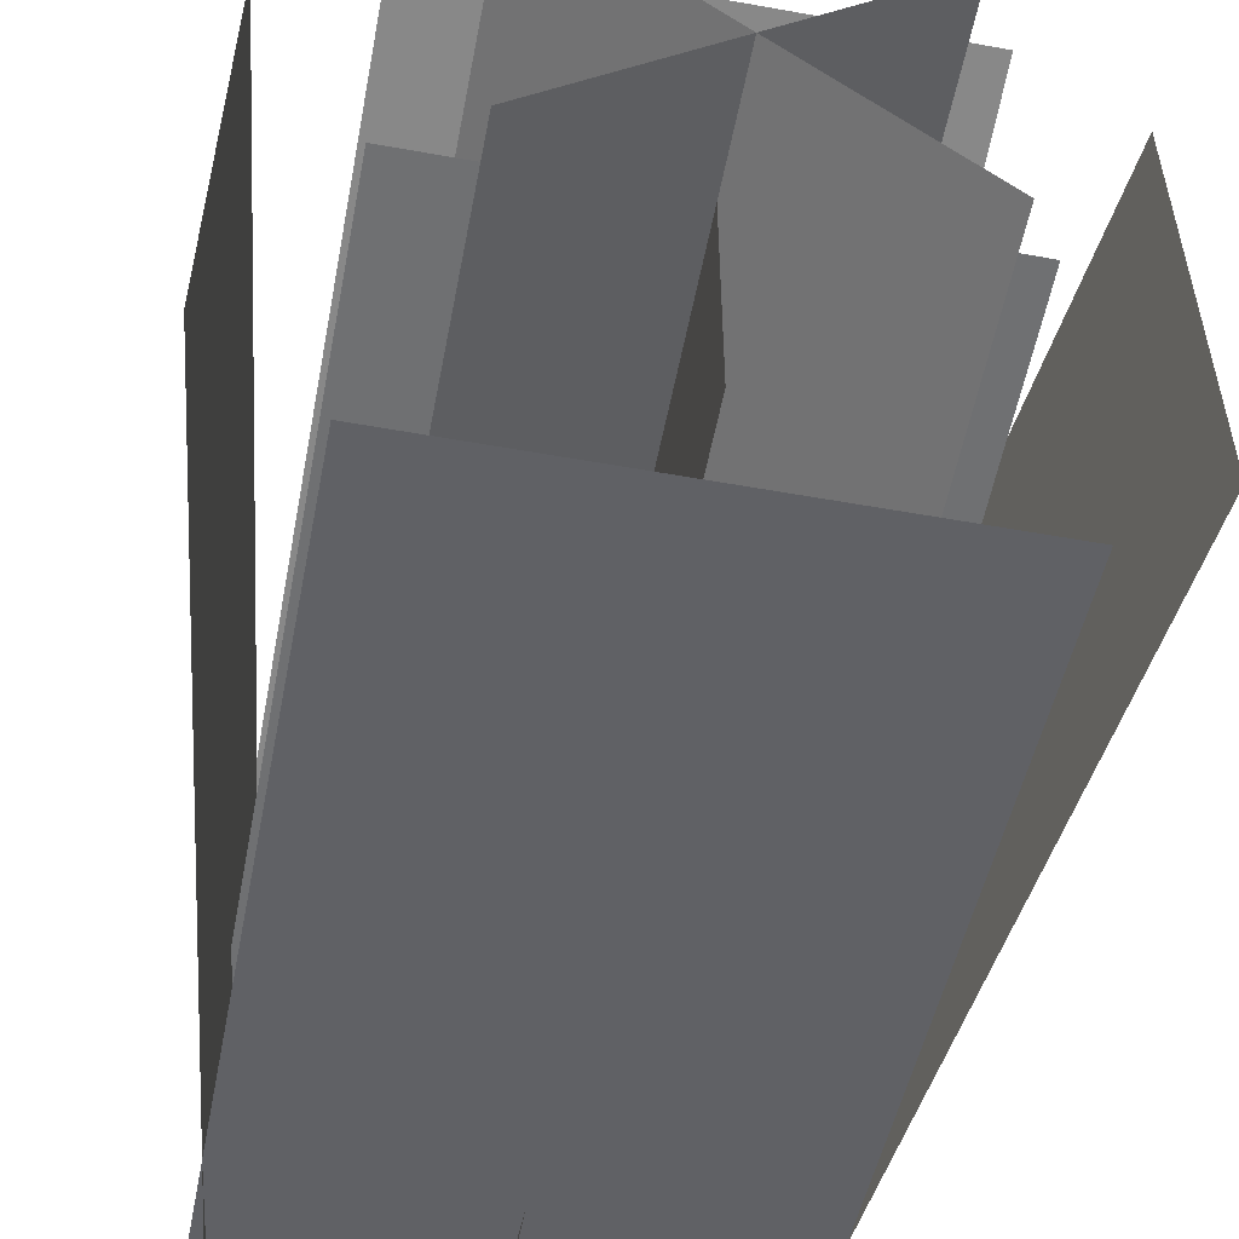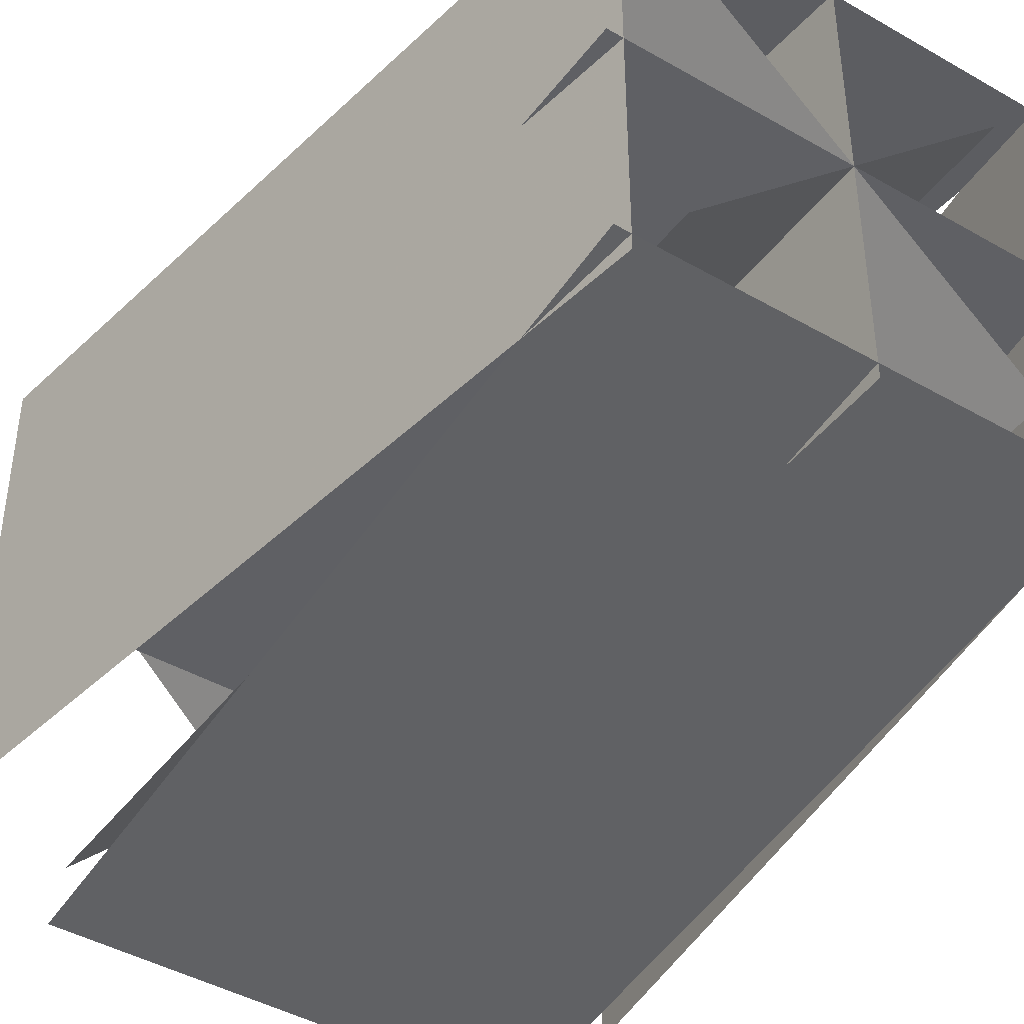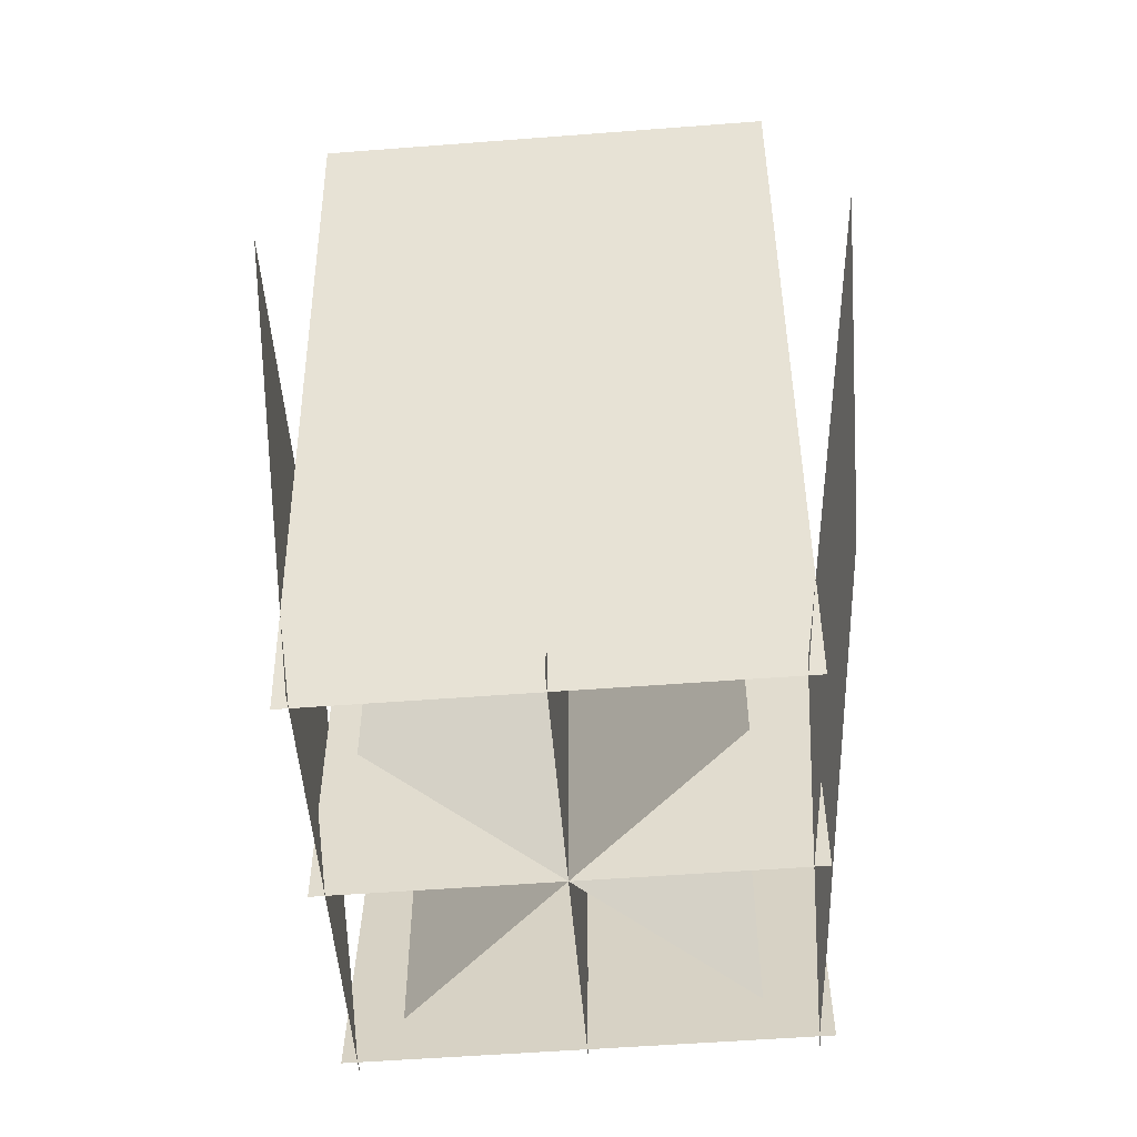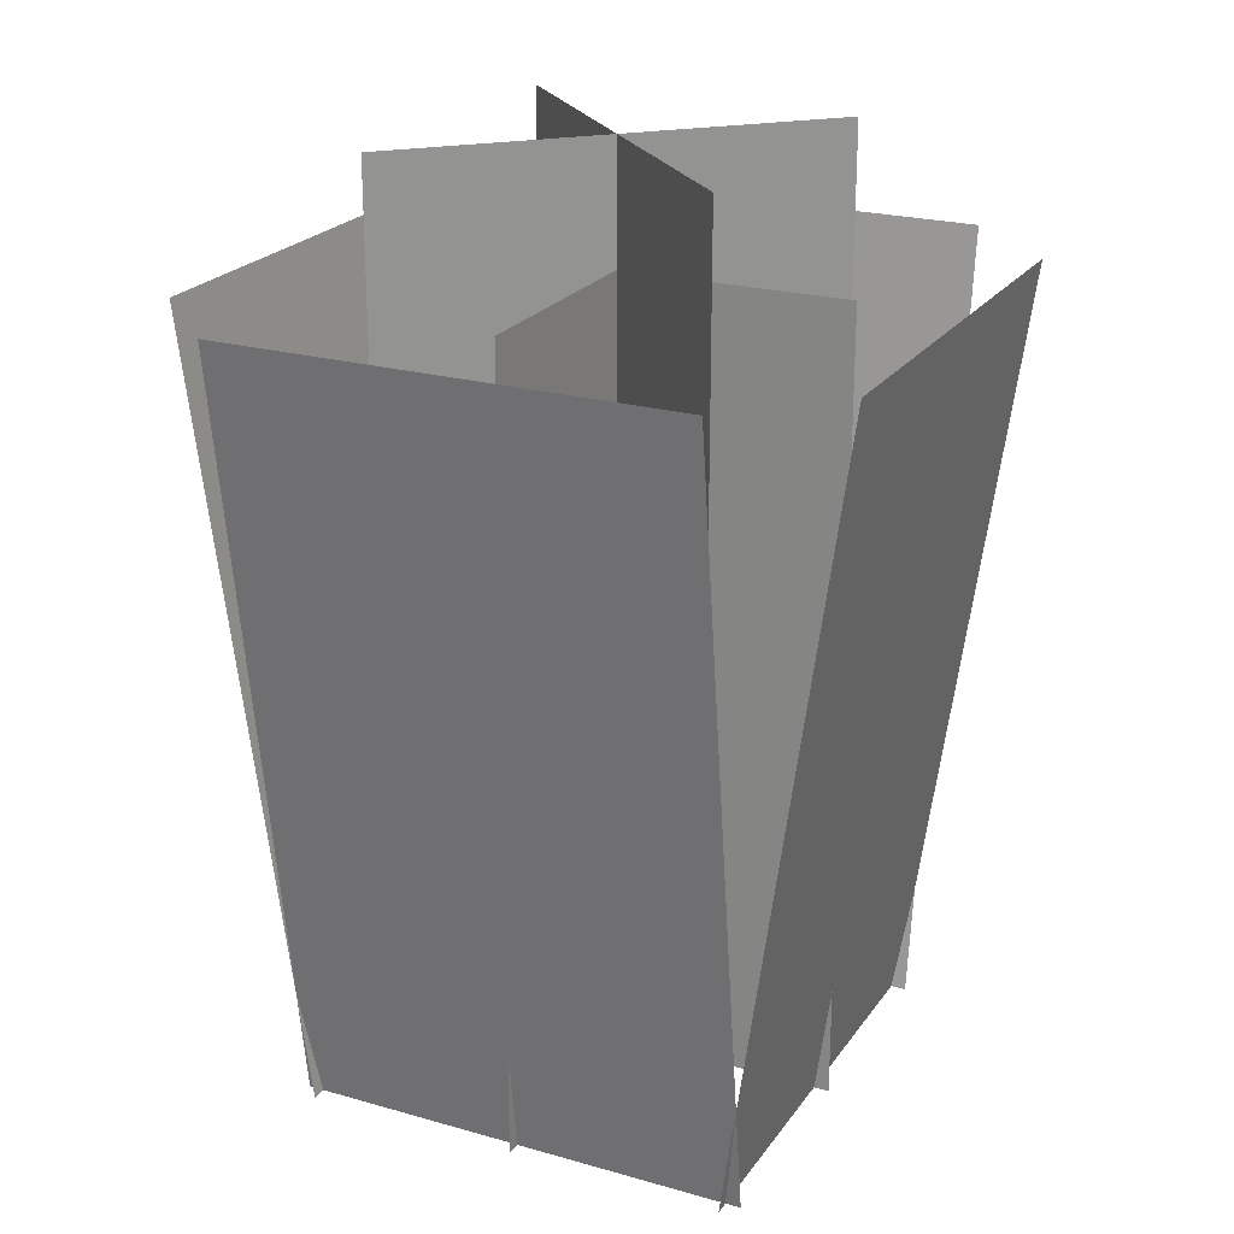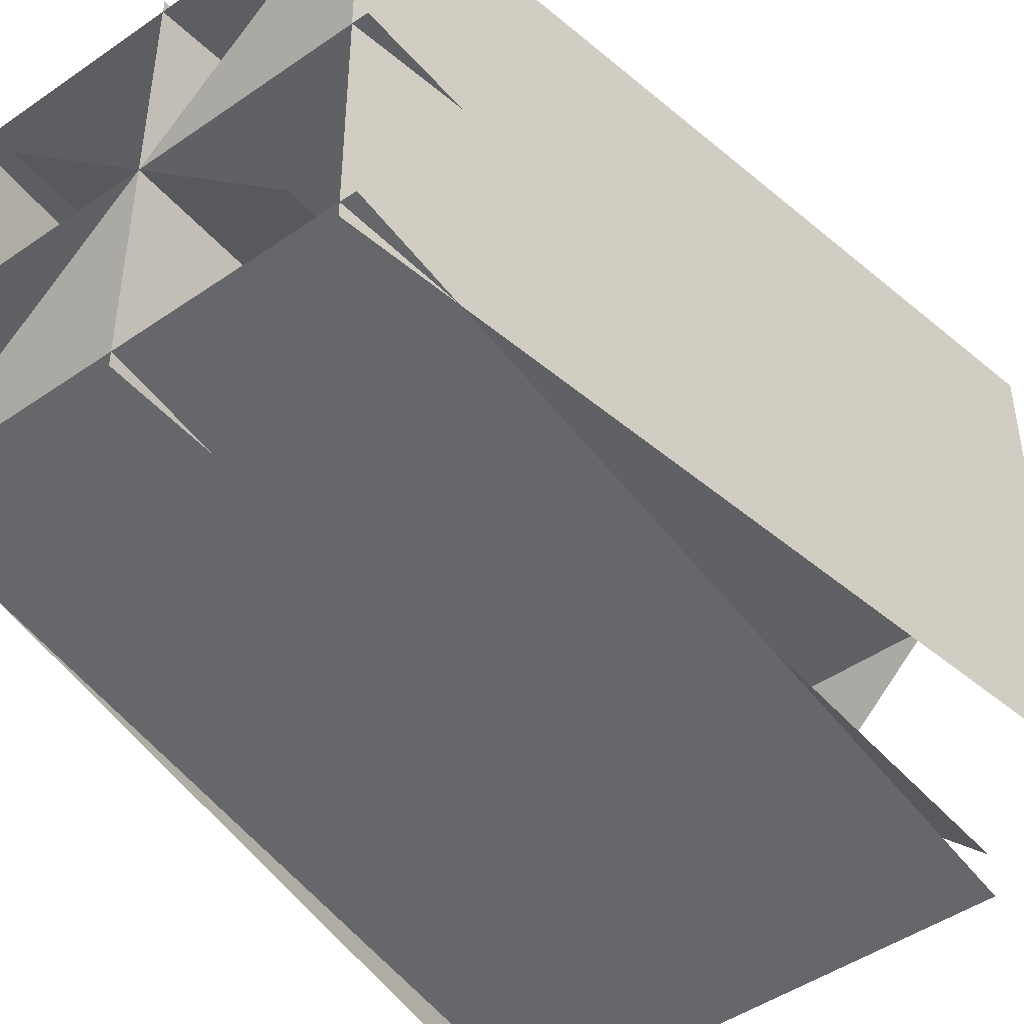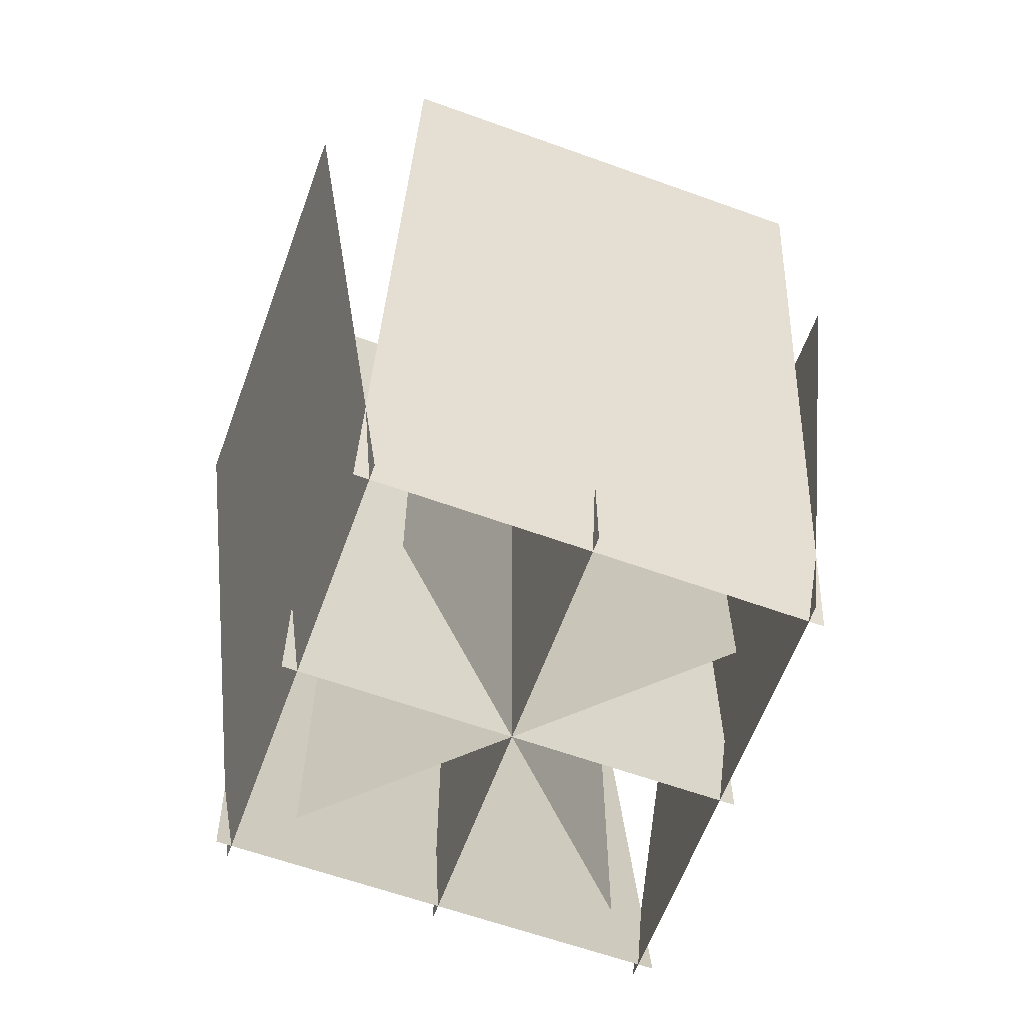
<metadata>
{"format":"obj","ext":"obj","renderer":"f3d","projection":"perspective","resolution":1024,"background":"white","views":[{"elev":-54.8,"azim":169.2,"up":"+Z"},{"elev":-43.4,"azim":-34.2,"up":"+Z"},{"elev":-53.5,"azim":4.7,"up":"+Y"},{"elev":22.7,"azim":-154.0,"up":"+Y"},{"elev":-46.6,"azim":38.4,"up":"+Z"},{"elev":-62.2,"azim":159.9,"up":"+Y"}]}
</metadata>
<code>
o grassN
v 0.9688 -0 0.0625
v 0.03125 -0 0.0625
v 0.03125 1.61 -0.1589
v 0.9688 1.61 -0.1589
f 1 2 3 4
f 2 1 4 3
o grassS
v 0.9688 -0 0.9375
v 0.03125 -0 0.9375
v 0.03125 1.61 1.159
v 0.9688 1.61 1.159
f 5 6 7 8
f 6 5 8 7
o grassW
v 0.0625 -0 0.9688
v 0.0625 -0 0.03125
v -0.1589 1.61 0.03125
v -0.1589 1.61 0.9688
f 9 10 11 12
f 10 9 12 11
o grassE
v 0.9375 -0 0.9688
v 0.9375 -0 0.03125
v 1.159 1.61 0.03125
v 1.159 1.61 0.9688
f 13 14 15 16
f 14 13 16 15
o wheat01
v 0.8352 -0 0.1723
v 0.1648 -0 0.8277
v 0.1648 1.875 0.8277
v 0.8352 1.875 0.1723
f 17 18 19 20
f 18 17 20 19
o wheat02
v 0.8352 -0 0.8277
v 0.1648 -0 0.1723
v 0.1648 1.875 0.1723
v 0.8352 1.875 0.8277
f 21 22 23 24
f 22 21 24 23
o grassM1
v 0.9688 -0 0.5
v 0.03125 -0 0.5
v 0.03125 1.625 0.5
v 0.9688 1.625 0.5
f 25 26 27 28
f 26 25 28 27
o grassM2
v 0.5 -0 0.9688
v 0.5 -0 0.03125
v 0.5 1.625 0.03125
v 0.5 1.625 0.9688
f 29 30 31 32
f 30 29 32 31

</code>
